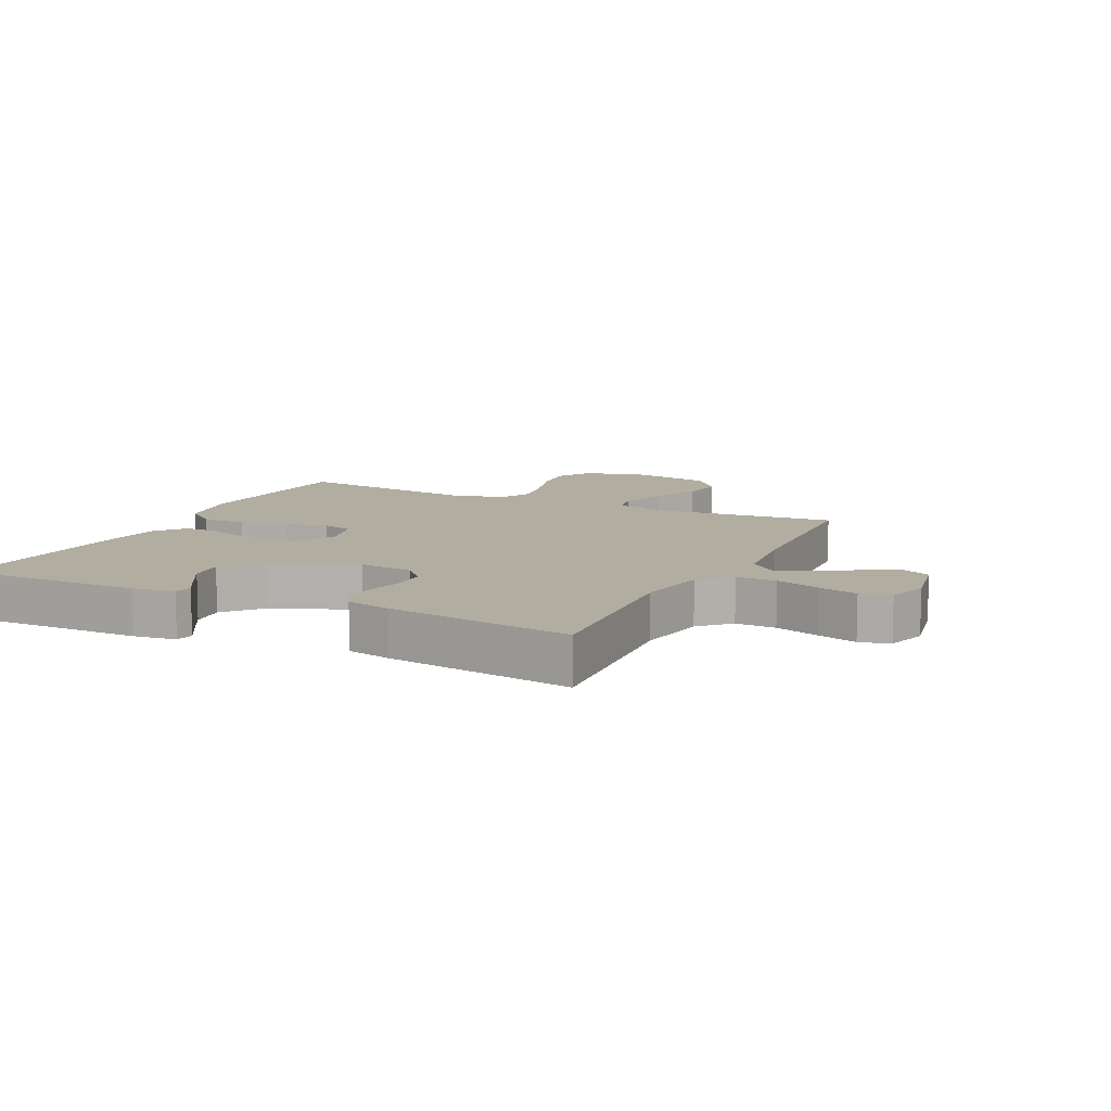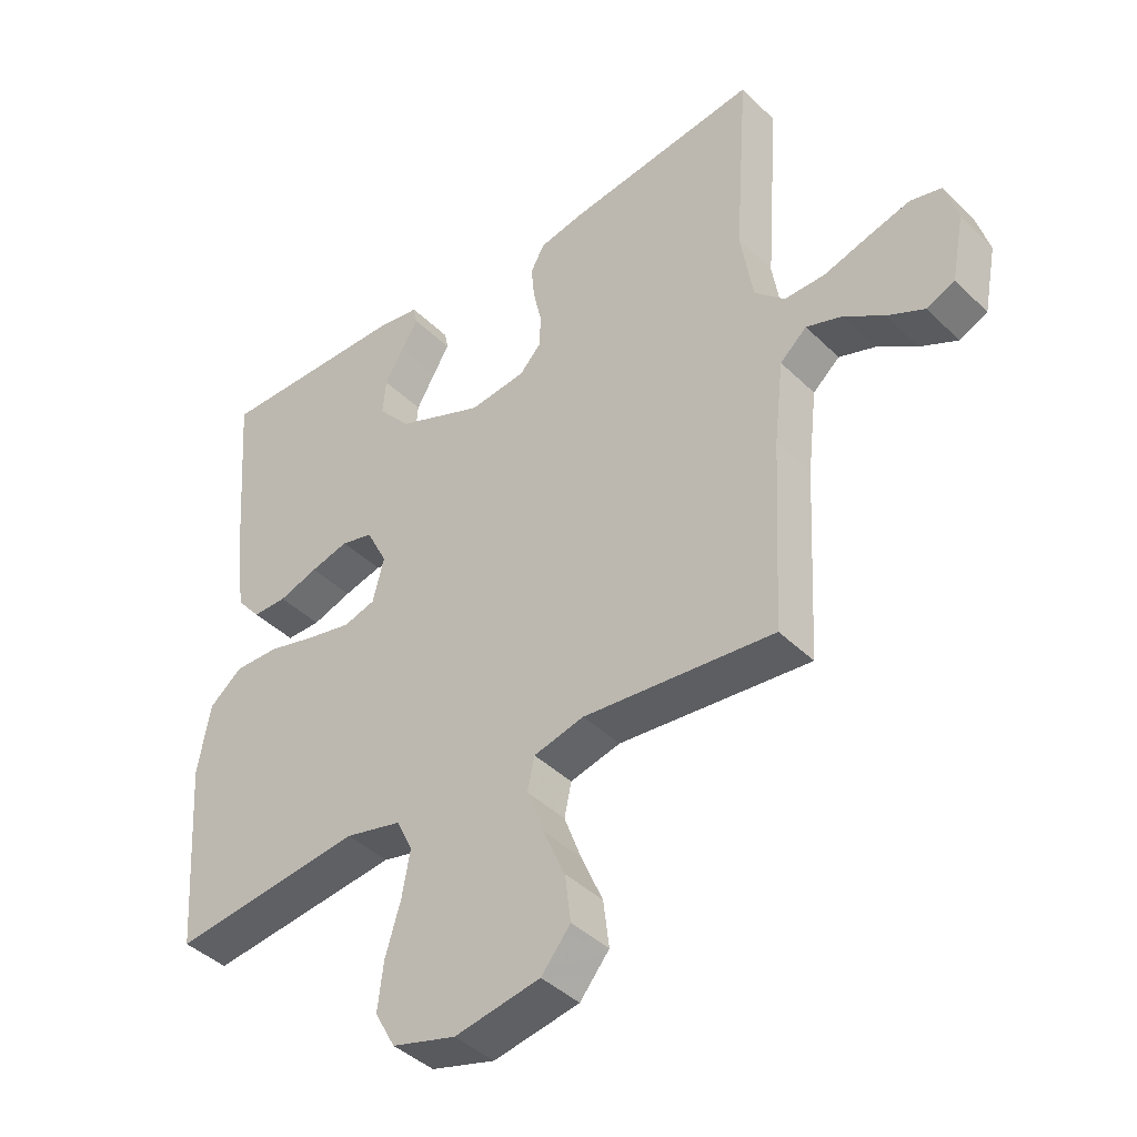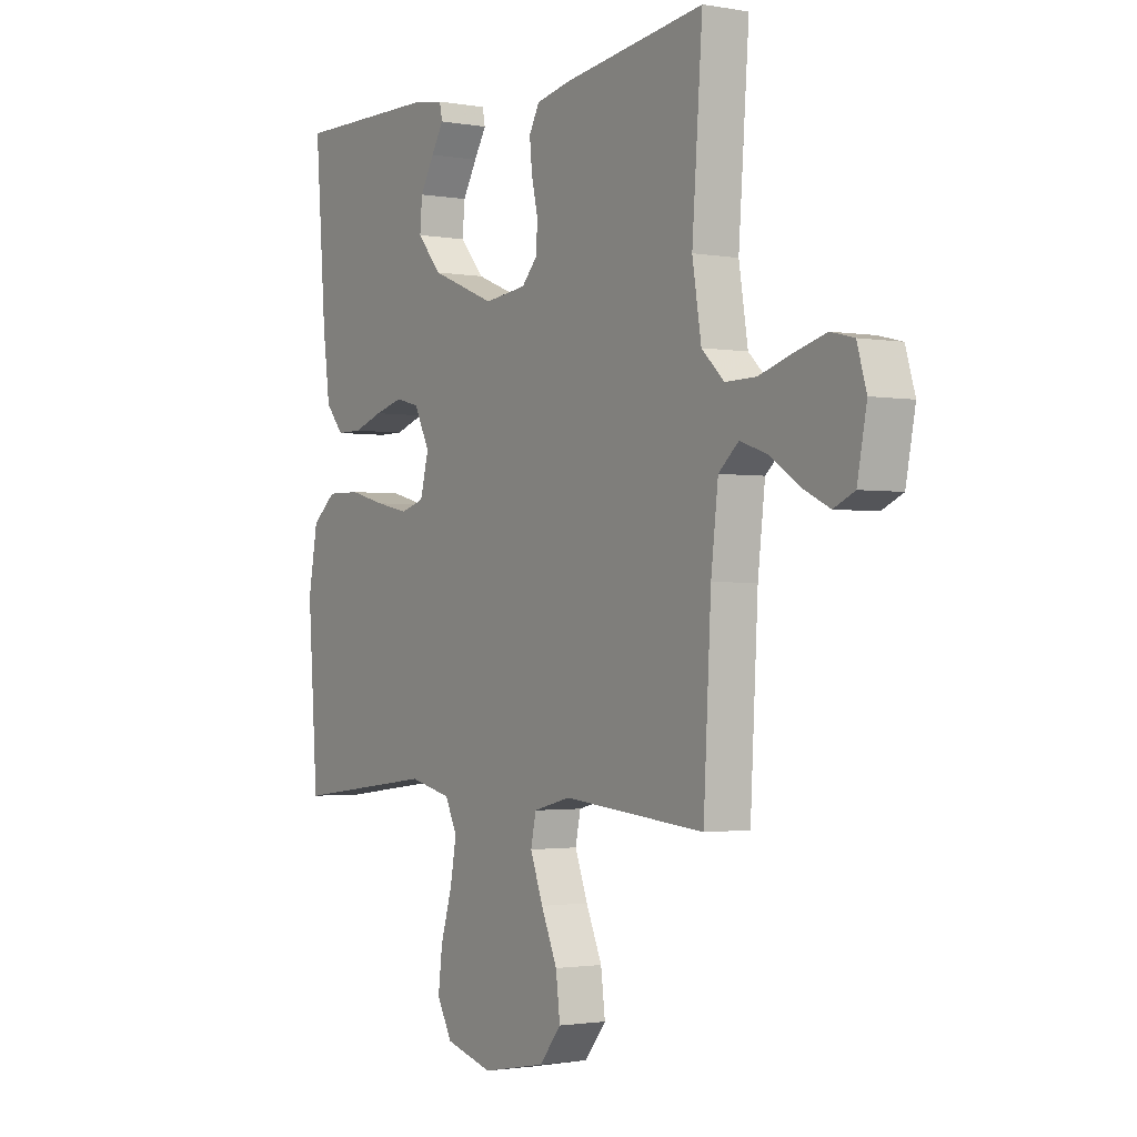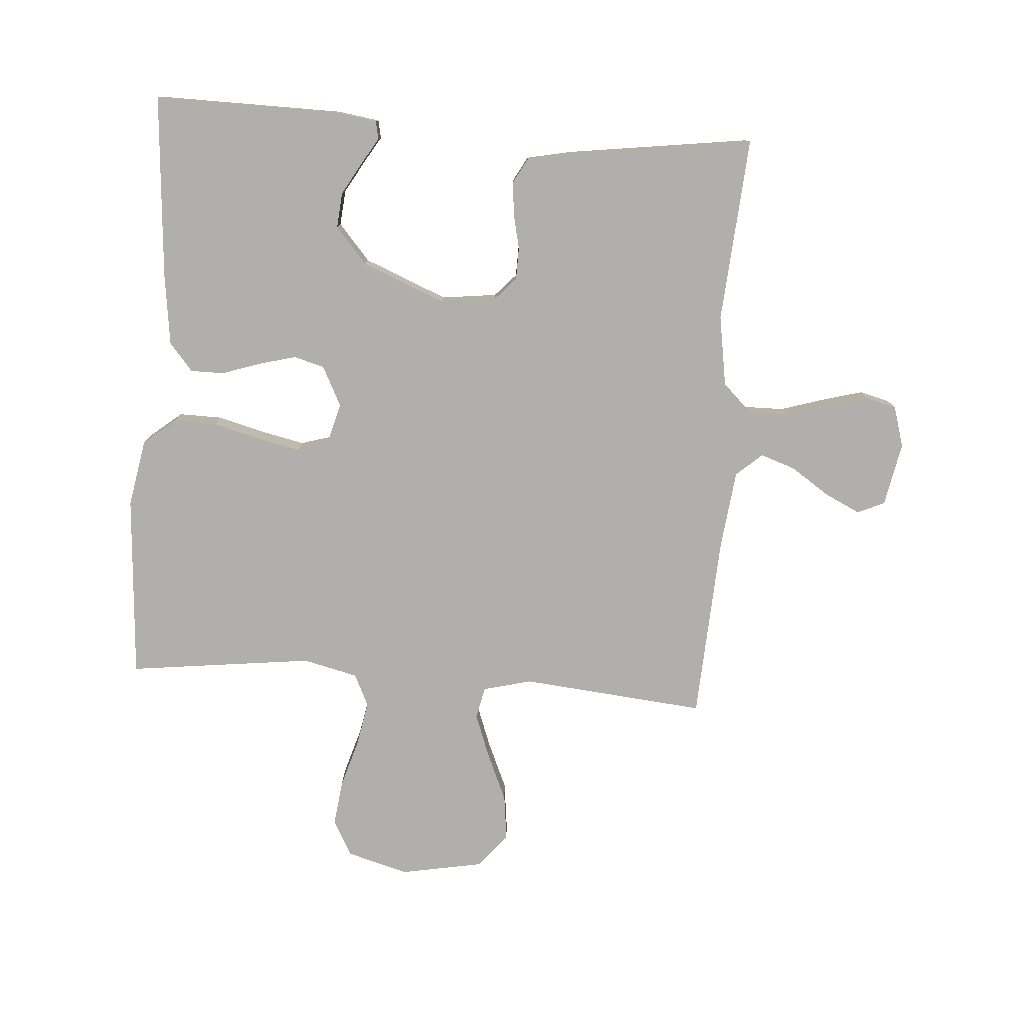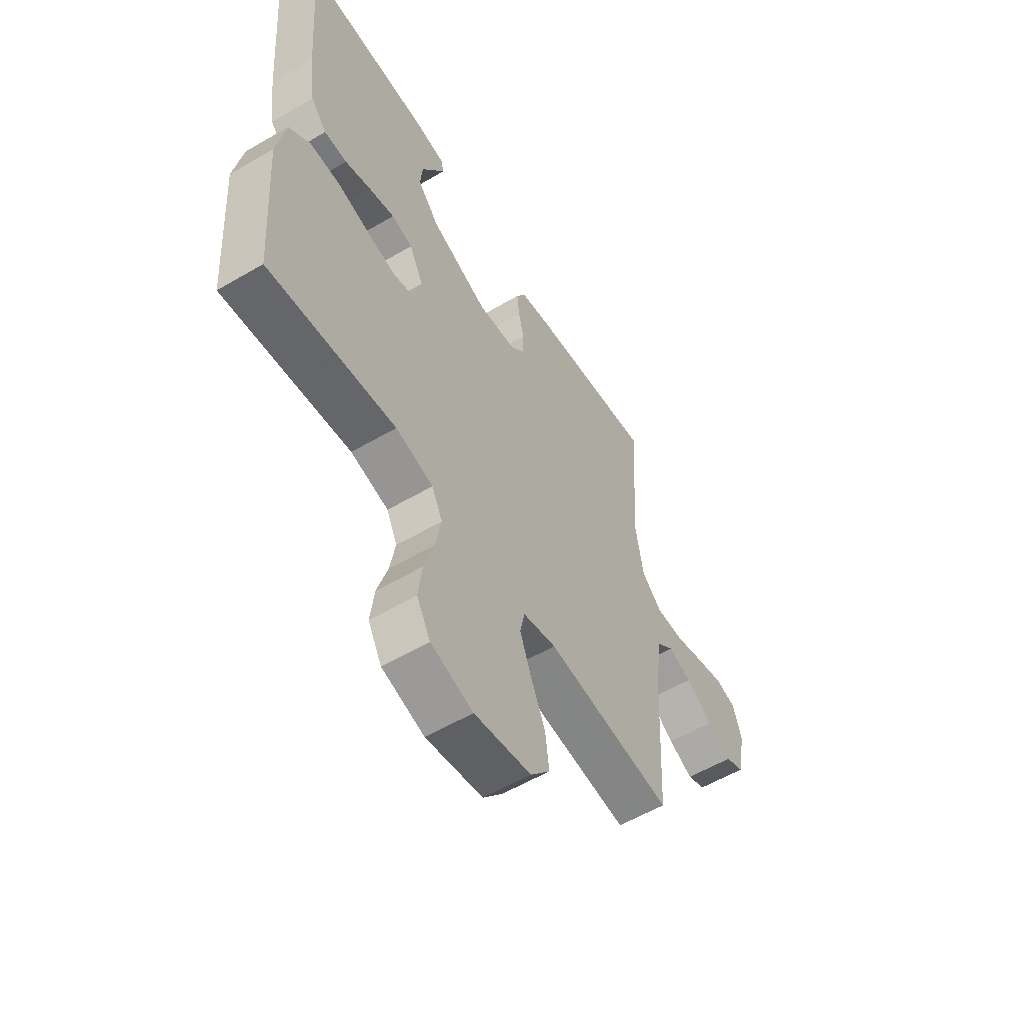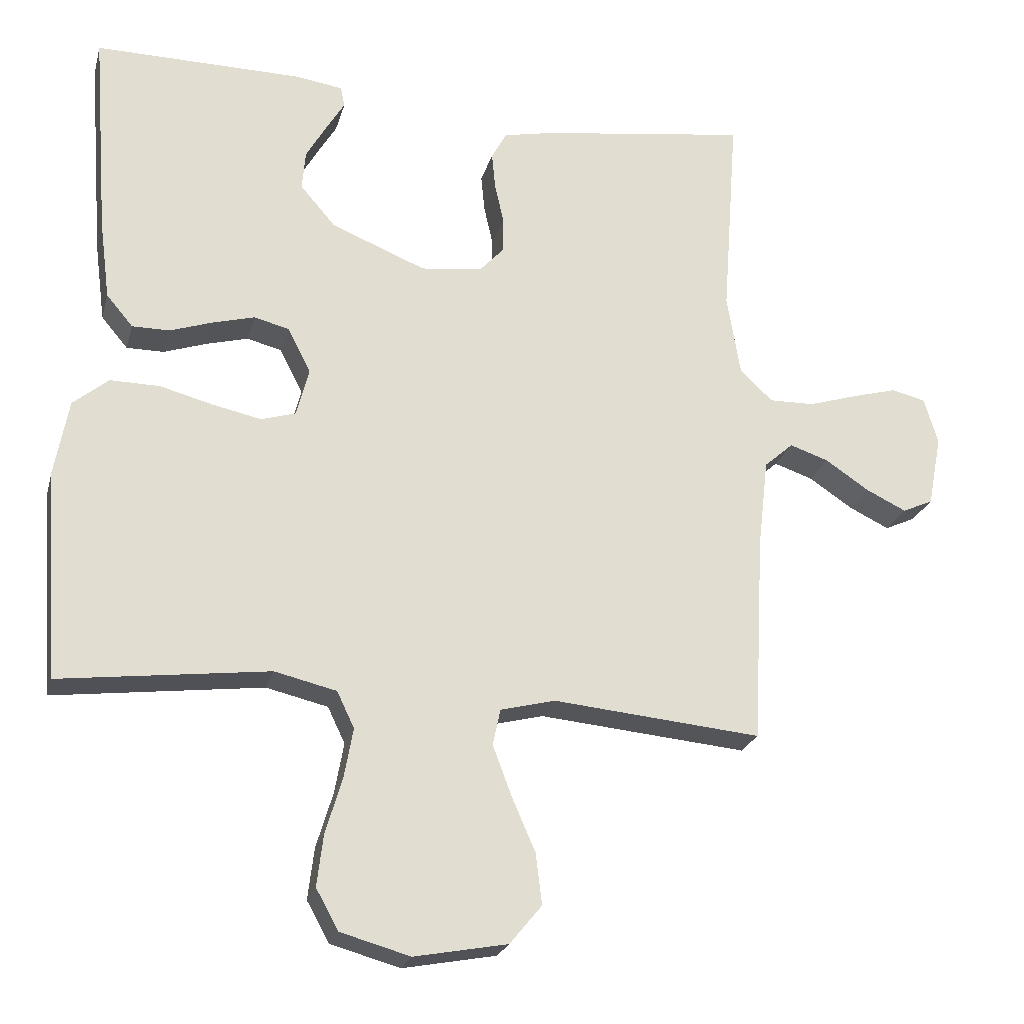
<metadata>
{"format":"obj","ext":"obj","renderer":"f3d","projection":"perspective","resolution":1024,"background":"white","views":[{"elev":10.4,"azim":26.0,"up":"+Y"},{"elev":-41.5,"azim":40.6,"up":"+Z"},{"elev":-1.7,"azim":57.2,"up":"+Z"},{"elev":-78.1,"azim":-4.2,"up":"+Y"},{"elev":-57.4,"azim":-58.7,"up":"+Z"},{"elev":-23.2,"azim":-14.2,"up":"+Z"}]}
</metadata>
<code>
v 0.5 0.07 0.5
v 0.478 0.07 0.2
v 0.497 0.07 0.083
v 0.544 0.07 0.038
v 0.609 0.07 0.039
v 0.68 0.07 0.061
v 0.745 0.07 0.079
v 0.794 0.07 0.067
v 0.814 0.07 0
v 0.794 0.07 -0.103
v 0.75 0.07 -0.123
v 0.692 0.07 -0.095
v 0.629 0.07 -0.053
v 0.573 0.07 -0.034
v 0.531 0.07 -0.071
v 0.516 0.07 -0.2
v 0.5 0.07 -0.5
v 0.2 0.07 -0.472
v 0.121 0.07 -0.492
v 0.11 0.07 -0.544
v 0.137 0.07 -0.616
v 0.171 0.07 -0.694
v 0.18 0.07 -0.767
v 0.134 0.07 -0.823
v 0 0.07 -0.848
v -0.1 0.07 -0.82
v -0.132 0.07 -0.762
v -0.123 0.07 -0.688
v -0.099 0.07 -0.608
v -0.086 0.07 -0.536
v -0.111 0.07 -0.484
v -0.2 0.07 -0.463
v -0.5 0.07 -0.5
v -0.521 0.07 -0.2
v -0.501 0.07 -0.09
v -0.45 0.07 -0.048
v -0.379 0.07 -0.049
v -0.303 0.07 -0.069
v -0.233 0.07 -0.084
v -0.183 0.07 -0.069
v -0.165 0.07 0
v -0.198 0.07 0.065
v -0.248 0.07 0.078
v -0.308 0.07 0.062
v -0.37 0.07 0.041
v -0.424 0.07 0.041
v -0.462 0.07 0.086
v -0.477 0.07 0.2
v -0.5 0.07 0.5
v -0.2 0.07 0.497
v -0.132 0.07 0.487
v -0.126 0.07 0.458
v -0.152 0.07 0.415
v -0.182 0.07 0.363
v -0.187 0.07 0.306
v -0.136 0.07 0.247
v 0 0.07 0.192
v 0.089 0.07 0.203
v 0.123 0.07 0.24
v 0.124 0.07 0.292
v 0.111 0.07 0.35
v 0.106 0.07 0.403
v 0.128 0.07 0.443
v 0.2 0.07 0.458
v 0.5 0 0.5
v 0.478 0 0.2
v 0.497 0 0.083
v 0.544 0 0.038
v 0.609 0 0.039
v 0.68 0 0.061
v 0.745 0 0.079
v 0.794 0 0.067
v 0.814 0 0
v 0.794 0 -0.103
v 0.75 0 -0.123
v 0.692 0 -0.095
v 0.629 0 -0.053
v 0.573 0 -0.034
v 0.531 0 -0.071
v 0.516 0 -0.2
v 0.5 0 -0.5
v 0.2 0 -0.472
v 0.121 0 -0.492
v 0.11 0 -0.544
v 0.137 0 -0.616
v 0.171 0 -0.694
v 0.18 0 -0.767
v 0.134 0 -0.823
v 0 0 -0.848
v -0.1 0 -0.82
v -0.132 0 -0.762
v -0.123 0 -0.688
v -0.099 0 -0.608
v -0.086 0 -0.536
v -0.111 0 -0.484
v -0.2 0 -0.463
v -0.5 0 -0.5
v -0.521 0 -0.2
v -0.501 0 -0.09
v -0.45 0 -0.048
v -0.379 0 -0.049
v -0.303 0 -0.069
v -0.233 0 -0.084
v -0.183 0 -0.069
v -0.165 0 0
v -0.198 0 0.065
v -0.248 0 0.078
v -0.308 0 0.062
v -0.37 0 0.041
v -0.424 0 0.041
v -0.462 0 0.086
v -0.477 0 0.2
v -0.5 0 0.5
v -0.2 0 0.497
v -0.132 0 0.487
v -0.126 0 0.458
v -0.152 0 0.415
v -0.182 0 0.363
v -0.187 0 0.306
v -0.136 0 0.247
v 0 0 0.192
v 0.089 0 0.203
v 0.123 0 0.24
v 0.124 0 0.292
v 0.111 0 0.35
v 0.106 0 0.403
v 0.128 0 0.443
v 0.2 0 0.458
f 64 1 2
f 63 64 2
f 62 63 2
f 61 62 2
f 60 61 2
f 59 60 2 3
f 58 59 3 4
f 57 58 4
f 51 52 53
f 50 51 53
f 49 50 53
f 48 49 53
f 47 48 53
f 46 47 53
f 46 53 54
f 46 54 55
f 45 46 55
f 44 45 55
f 36 37 38
f 35 36 38
f 34 35 38
f 33 34 38
f 32 33 38
f 31 32 38 39
f 30 31 39 40
f 27 28 29
f 26 27 29
f 25 26 29
f 24 25 29
f 23 24 29
f 22 23 29
f 21 22 29
f 20 21 29 30
f 30 40 41
f 20 30 41
f 19 20 41
f 16 17 18
f 19 41 42
f 18 19 42
f 16 18 42
f 15 16 42
f 11 12 13
f 10 11 13
f 9 10 13
f 8 9 13
f 7 8 13
f 6 7 13
f 5 6 13
f 4 5 13 14
f 43 44 55 56
f 43 56 57
f 42 43 57
f 15 42 57
f 14 15 57
f 4 14 57
f 66 65 128
f 66 128 127
f 66 127 126
f 66 126 125
f 66 125 124
f 67 66 124 123
f 68 67 123 122
f 68 122 121
f 117 116 115
f 117 115 114
f 117 114 113
f 117 113 112
f 117 112 111
f 117 111 110
f 118 117 110
f 119 118 110
f 119 110 109
f 119 109 108
f 102 101 100
f 102 100 99
f 102 99 98
f 102 98 97
f 102 97 96
f 103 102 96 95
f 104 103 95 94
f 93 92 91
f 93 91 90
f 93 90 89
f 93 89 88
f 93 88 87
f 93 87 86
f 93 86 85
f 94 93 85 84
f 105 104 94
f 105 94 84
f 105 84 83
f 82 81 80
f 106 105 83
f 106 83 82
f 106 82 80
f 106 80 79
f 77 76 75
f 77 75 74
f 77 74 73
f 77 73 72
f 77 72 71
f 77 71 70
f 77 70 69
f 78 77 69 68
f 120 119 108 107
f 121 120 107
f 121 107 106
f 121 106 79
f 121 79 78
f 121 78 68
f 1 65 66 2
f 2 66 67 3
f 3 67 68 4
f 4 68 69 5
f 5 69 70 6
f 6 70 71 7
f 7 71 72 8
f 8 72 73 9
f 9 73 74 10
f 10 74 75 11
f 11 75 76 12
f 12 76 77 13
f 13 77 78 14
f 14 78 79 15
f 15 79 80 16
f 16 80 81 17
f 17 81 82 18
f 18 82 83 19
f 19 83 84 20
f 20 84 85 21
f 21 85 86 22
f 22 86 87 23
f 23 87 88 24
f 24 88 89 25
f 25 89 90 26
f 26 90 91 27
f 27 91 92 28
f 28 92 93 29
f 29 93 94 30
f 30 94 95 31
f 31 95 96 32
f 32 96 97 33
f 33 97 98 34
f 34 98 99 35
f 35 99 100 36
f 36 100 101 37
f 37 101 102 38
f 38 102 103 39
f 39 103 104 40
f 40 104 105 41
f 41 105 106 42
f 42 106 107 43
f 43 107 108 44
f 44 108 109 45
f 45 109 110 46
f 46 110 111 47
f 47 111 112 48
f 48 112 113 49
f 49 113 114 50
f 50 114 115 51
f 51 115 116 52
f 52 116 117 53
f 53 117 118 54
f 54 118 119 55
f 55 119 120 56
f 56 120 121 57
f 57 121 122 58
f 58 122 123 59
f 59 123 124 60
f 60 124 125 61
f 61 125 126 62
f 62 126 127 63
f 63 127 128 64
f 64 128 65 1

</code>
